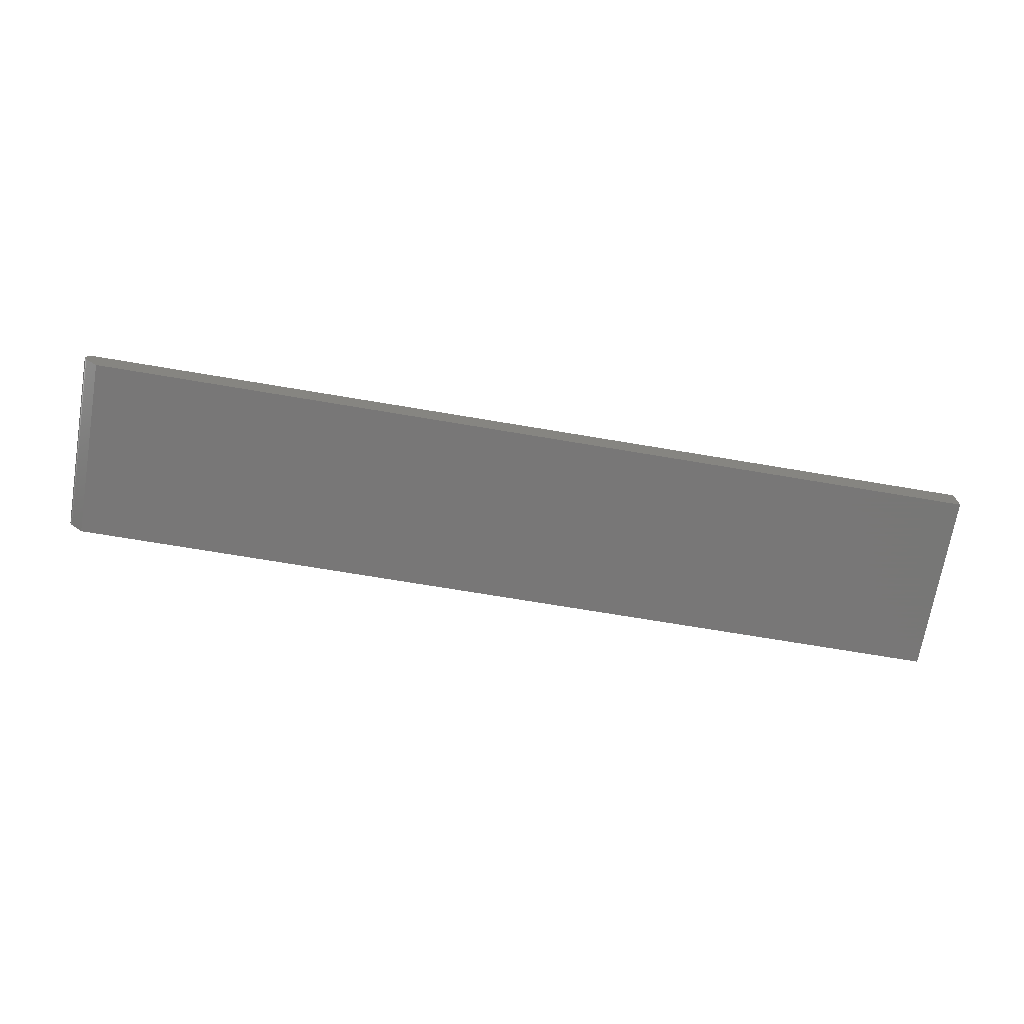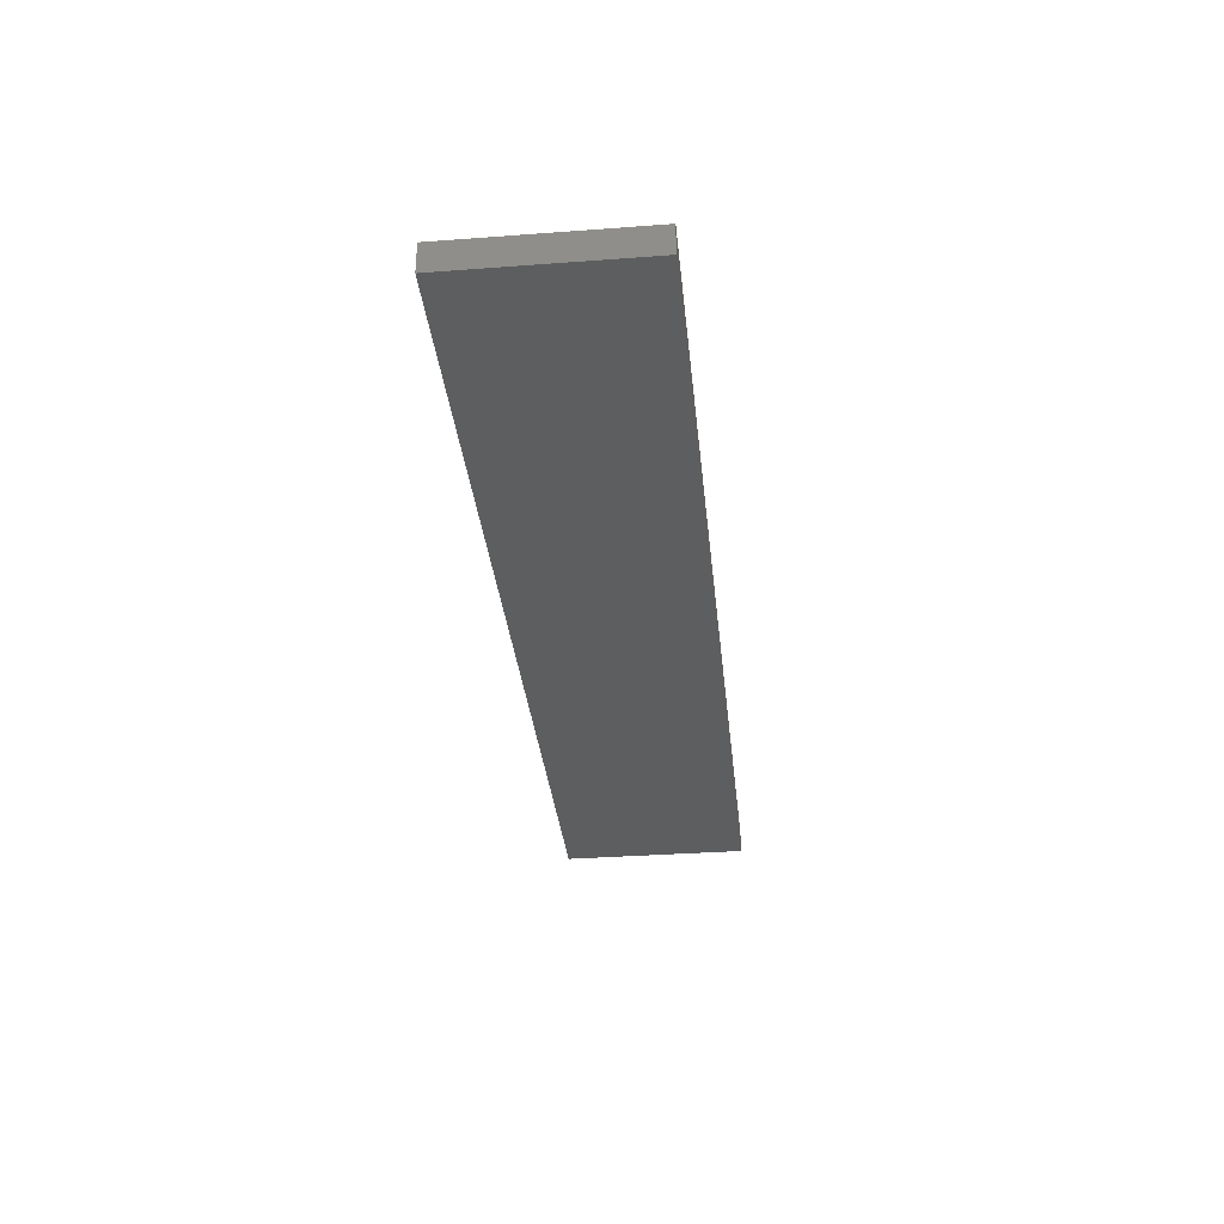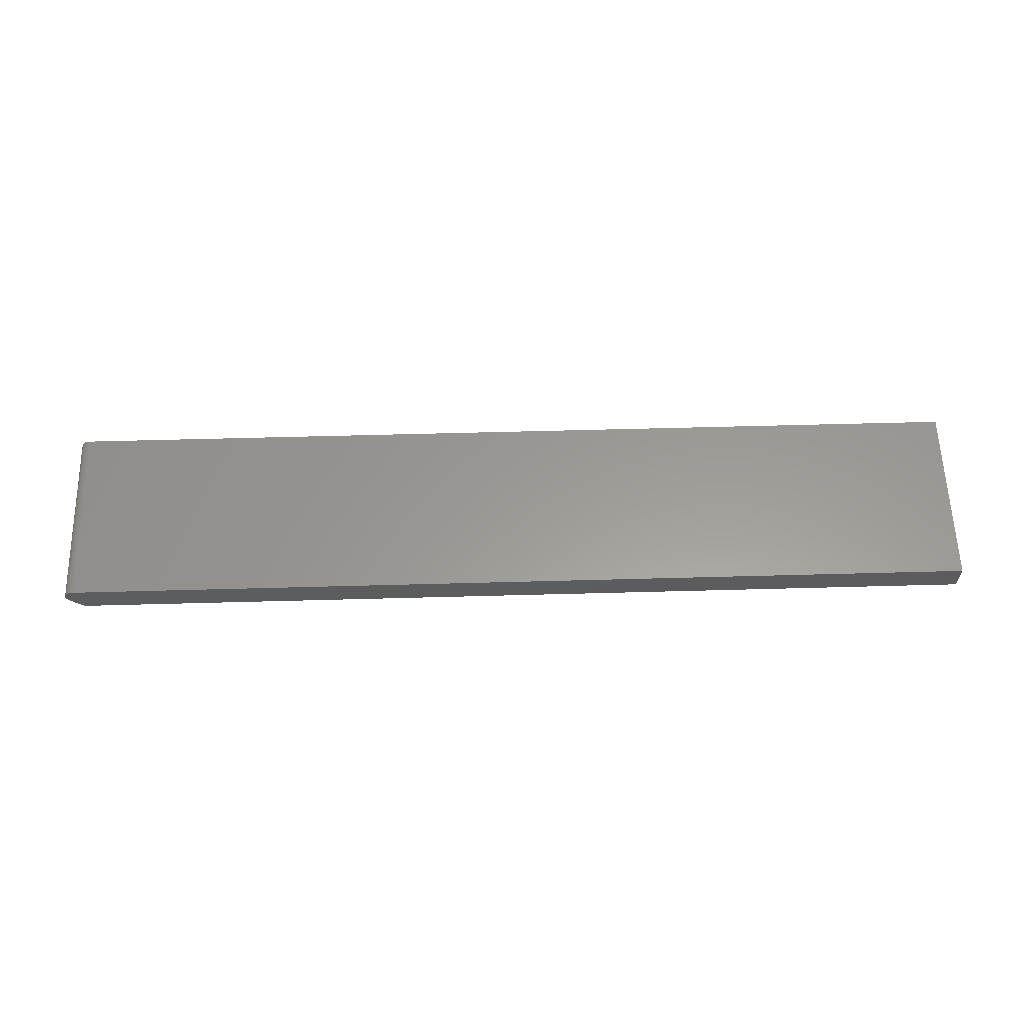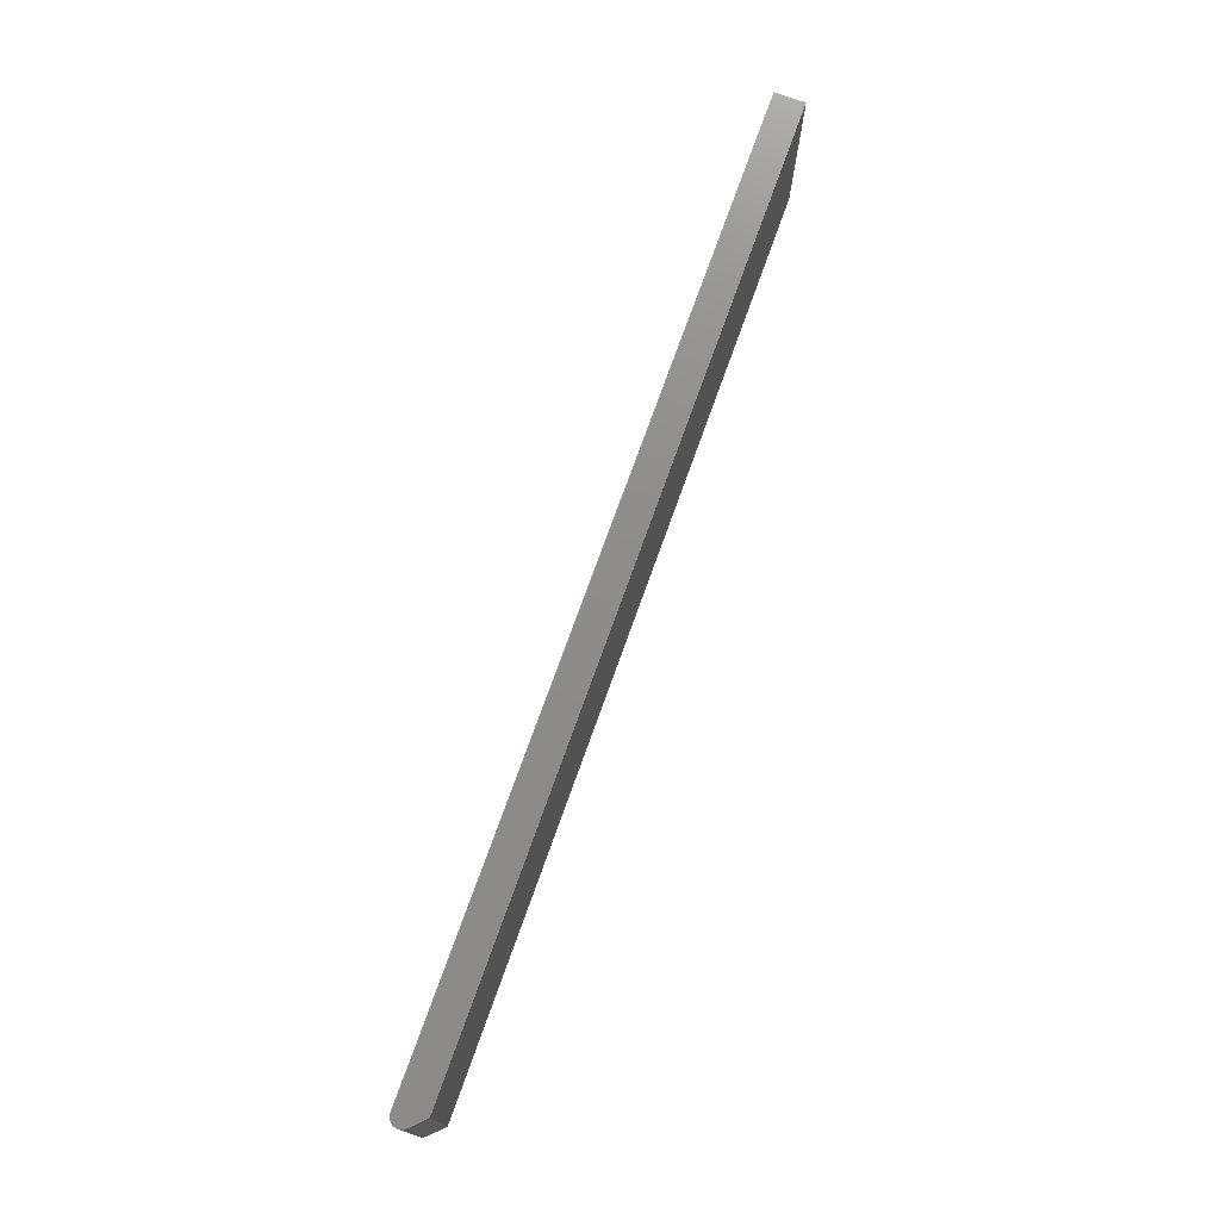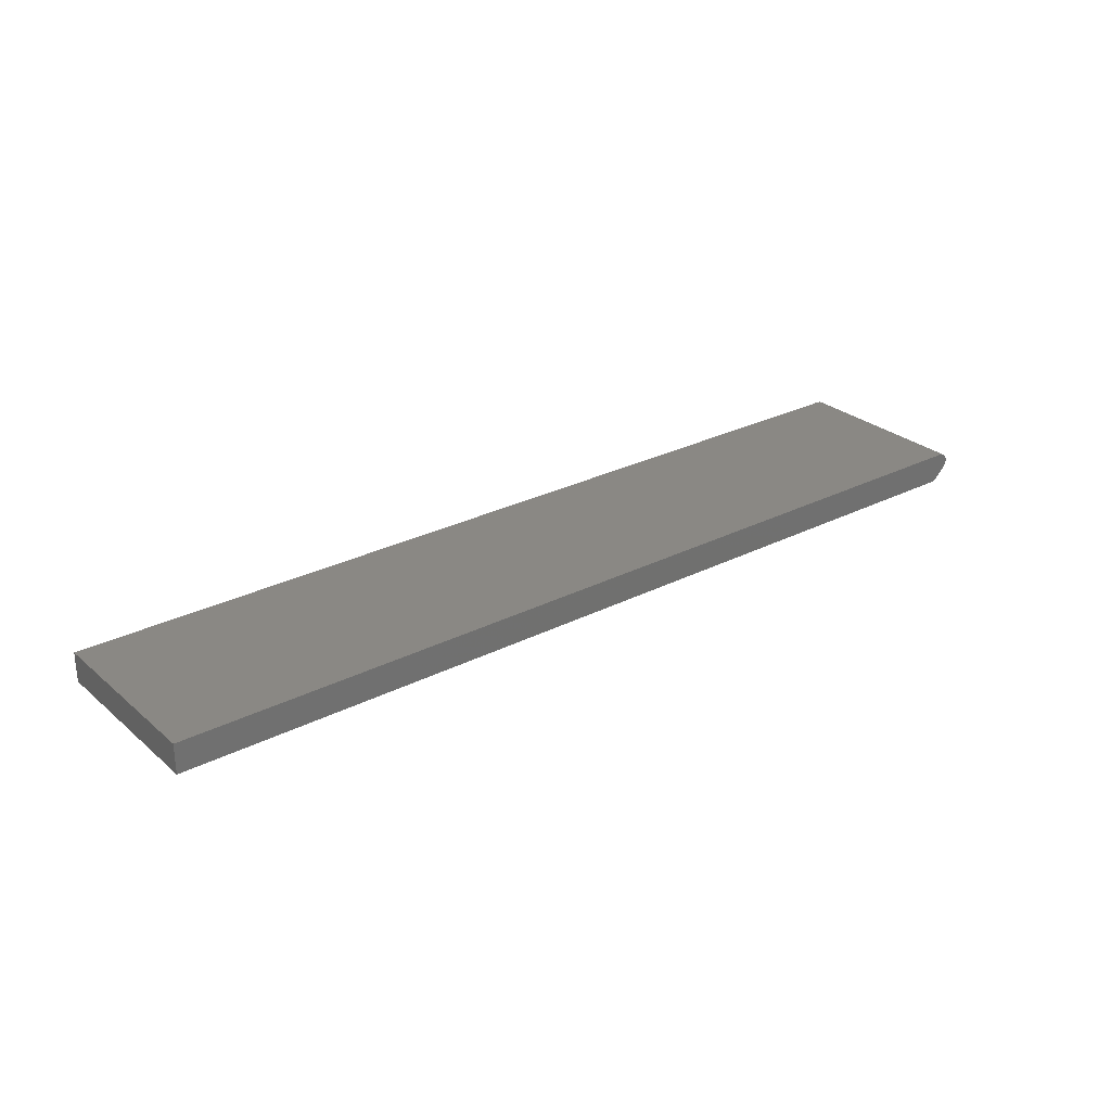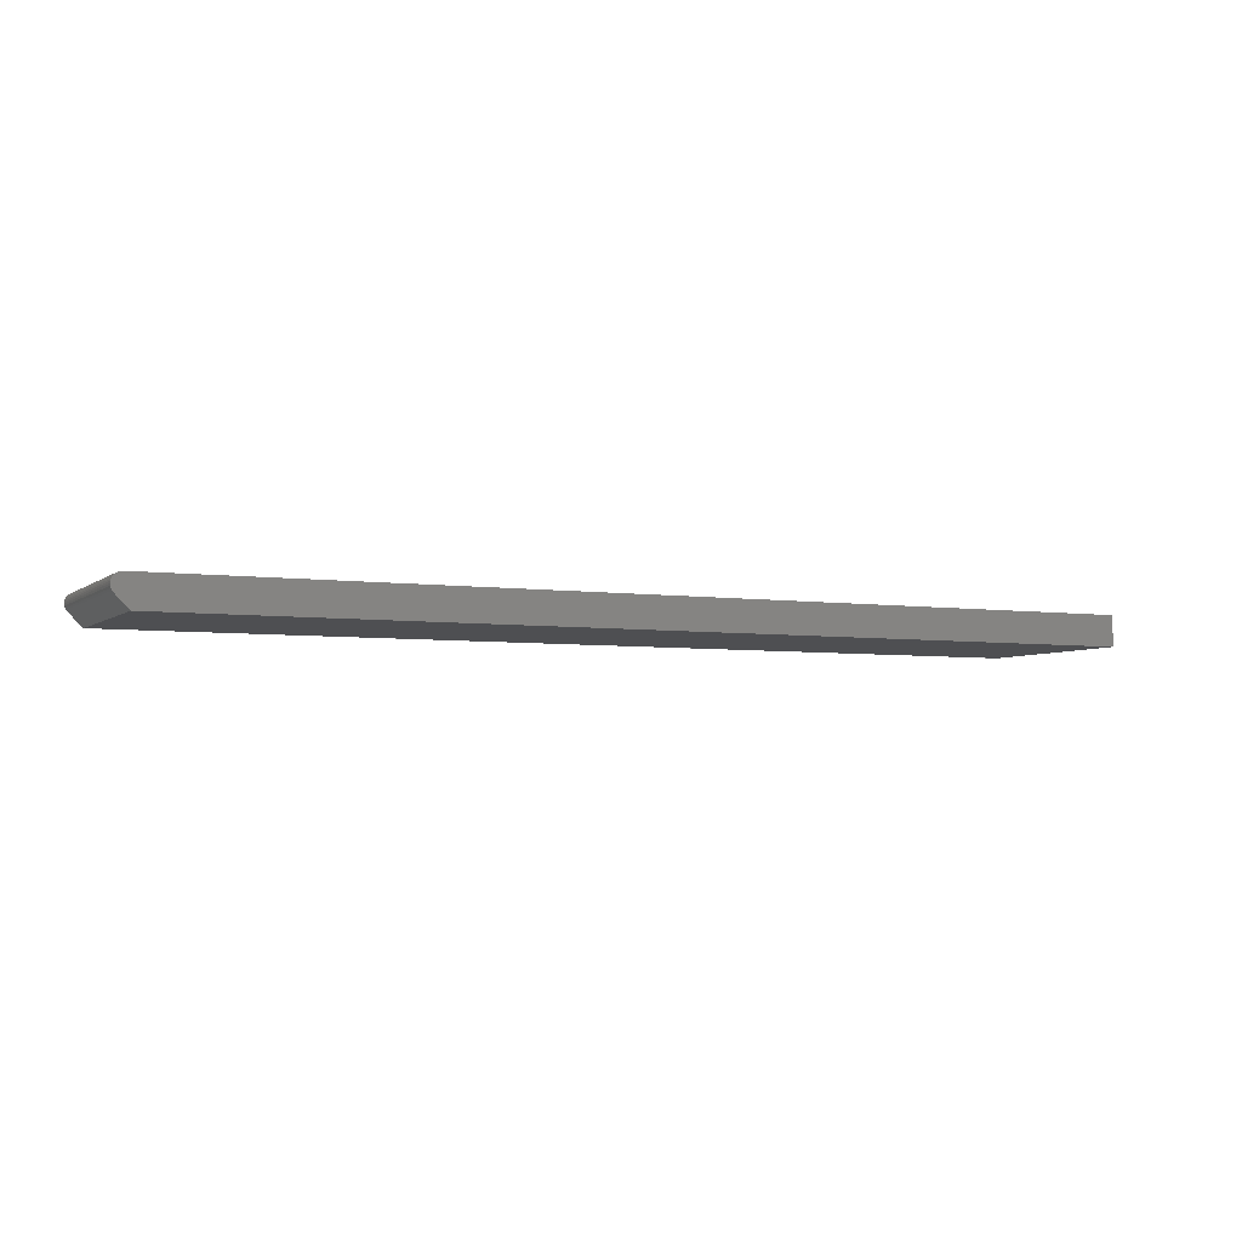
<metadata>
{"format":"stl","ext":"stl","renderer":"f3d","projection":"perspective","resolution":1024,"background":"white","views":[{"elev":-70.1,"azim":-9.6,"up":"+Y"},{"elev":-33.7,"azim":95.8,"up":"+Y"},{"elev":59.7,"azim":-1.6,"up":"+Y"},{"elev":74.4,"azim":-70.3,"up":"+Z"},{"elev":27.5,"azim":142.0,"up":"+Y"},{"elev":-4.7,"azim":-25.2,"up":"+Y"}]}
</metadata>
<code>
# stl→obj: 34 verts, 64 faces
v -0.7376 0.01997 0.1484
v -0.7355 0.02212 0.1484
v -0.7367 0.02115 0.1484
v -0.7367 0.0101 0.1484
v -0.7261 -0.0004934 0.1484
v -0.0001645 -0.0004934 0.1484
v 0.007812 0.02344 0.1484
v -0.7384 0.01861 0.1484
v -0.7388 0.01715 0.1484
v -0.739 0.01562 0.1484
v -0.7388 0.0141 0.1484
v -0.7384 0.01264 0.1484
v -0.7376 0.01128 0.1484
v 0.007812 -0.0004934 0.1484
v -0.7311 0.02344 0.1484
v -0.7327 0.02329 0.1484
v -0.7341 0.02284 0.1484
v -0.7367 0.02115 0
v -0.7355 0.02212 0
v -0.7376 0.01997 0
v -0.0001645 -0.0004934 0
v -0.7261 -0.0004934 0
v -0.7367 0.0101 0
v 0.007812 0.02344 0
v 0.007812 -0.0004934 0
v -0.7376 0.01128 0
v -0.7384 0.01264 0
v -0.7388 0.0141 0
v -0.739 0.01562 0
v -0.7388 0.01715 0
v -0.7384 0.01861 0
v -0.7341 0.02284 0
v -0.7327 0.02329 0
v -0.7311 0.02344 0
f 1 2 3
f 4 5 6
f 7 2 1
f 7 1 8
f 7 8 9
f 7 9 10
f 7 10 11
f 7 11 12
f 7 12 13
f 7 13 4
f 7 4 6
f 7 6 14
f 2 7 15
f 2 15 16
f 2 16 17
f 18 19 20
f 21 22 23
f 24 25 21
f 24 21 23
f 24 23 26
f 24 26 27
f 24 27 28
f 24 28 29
f 24 29 30
f 24 30 31
f 24 31 20
f 24 20 19
f 19 32 33
f 19 33 34
f 19 34 24
f 7 24 15
f 15 24 34
f 23 22 4
f 4 22 5
f 23 4 26
f 26 4 13
f 26 13 27
f 27 13 12
f 27 12 28
f 28 12 11
f 28 11 29
f 29 11 10
f 29 10 30
f 30 10 9
f 30 9 31
f 31 9 8
f 31 8 20
f 20 8 1
f 20 1 18
f 18 1 3
f 18 3 19
f 19 3 2
f 19 2 32
f 32 2 17
f 32 17 33
f 33 17 16
f 33 16 34
f 34 16 15
f 25 24 14
f 14 24 7
f 6 21 14
f 14 21 25
f 5 22 6
f 6 22 21

</code>
